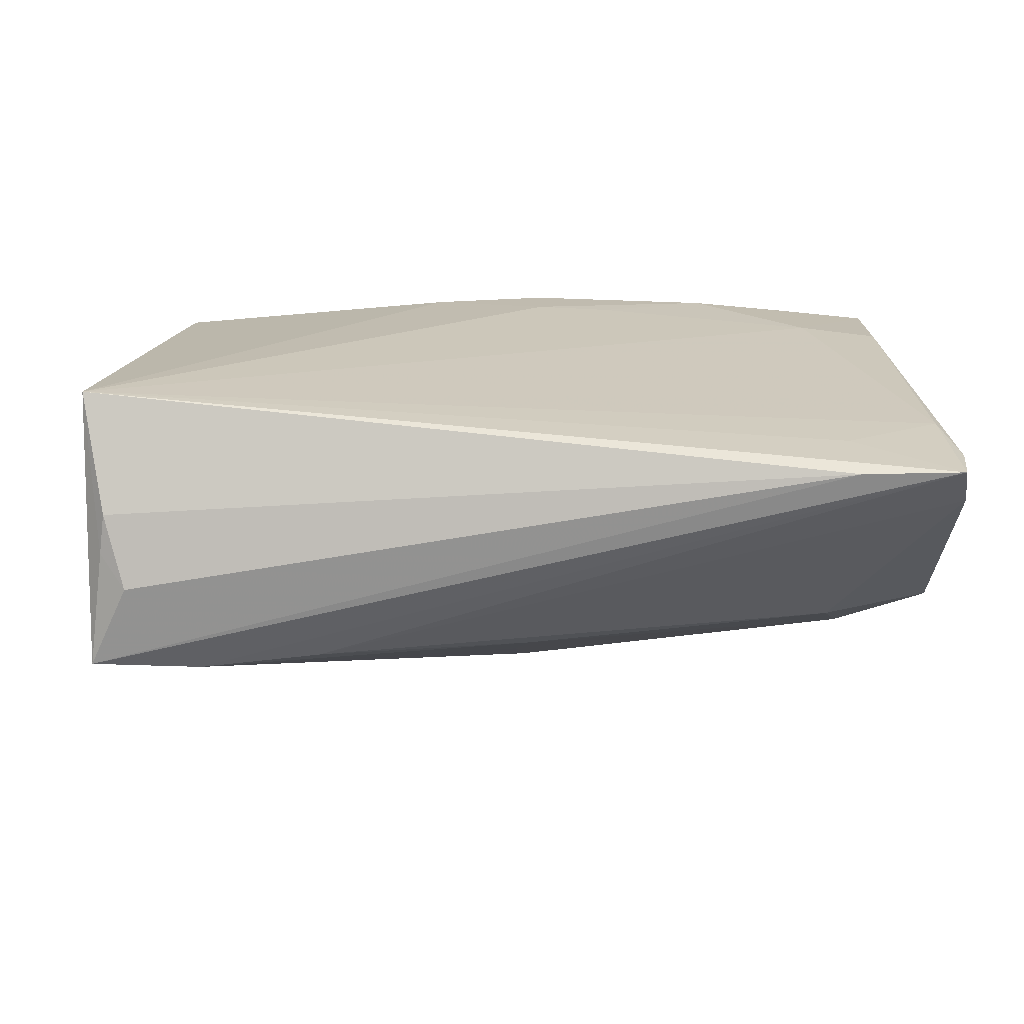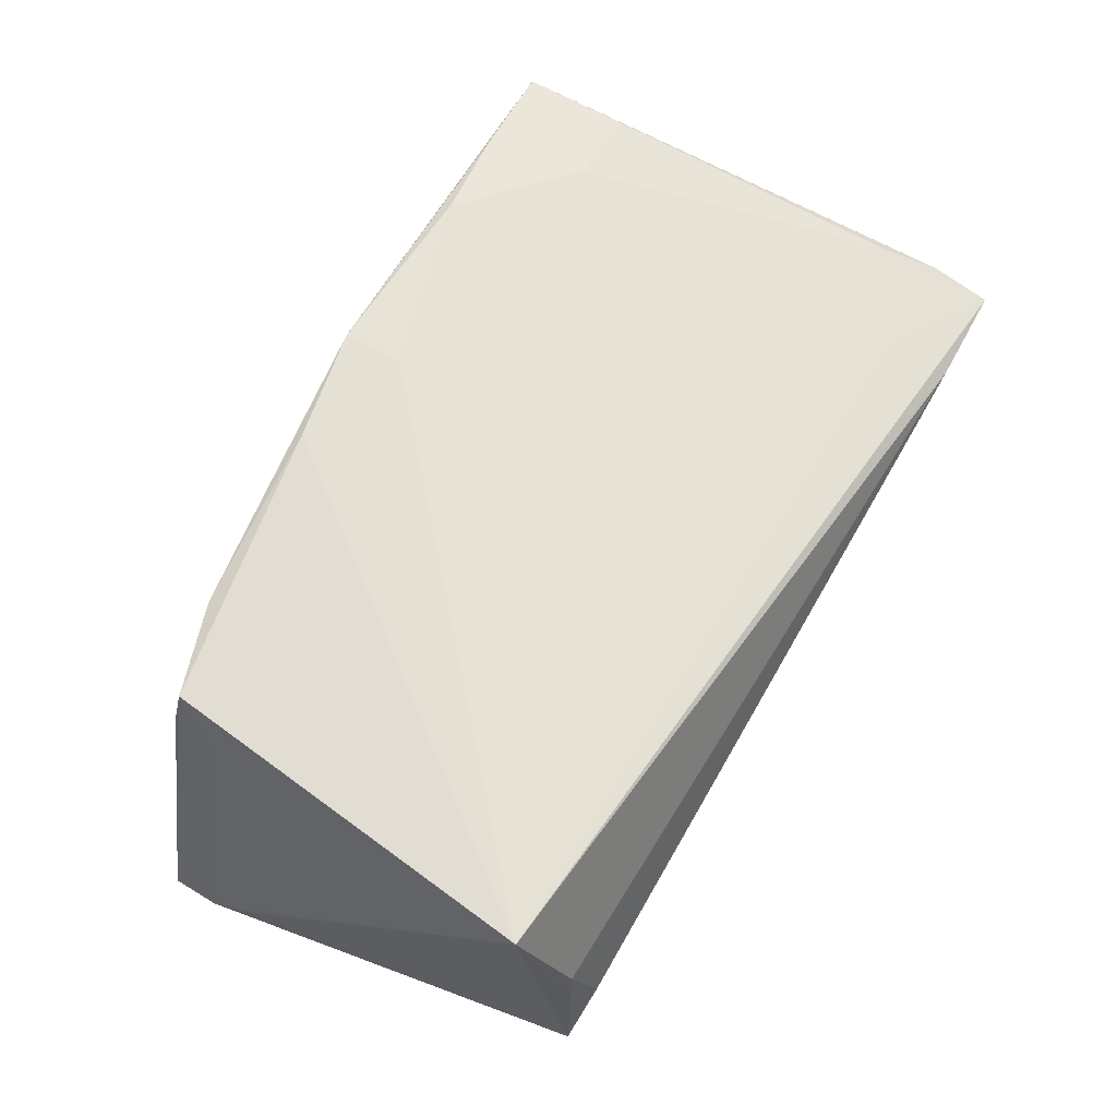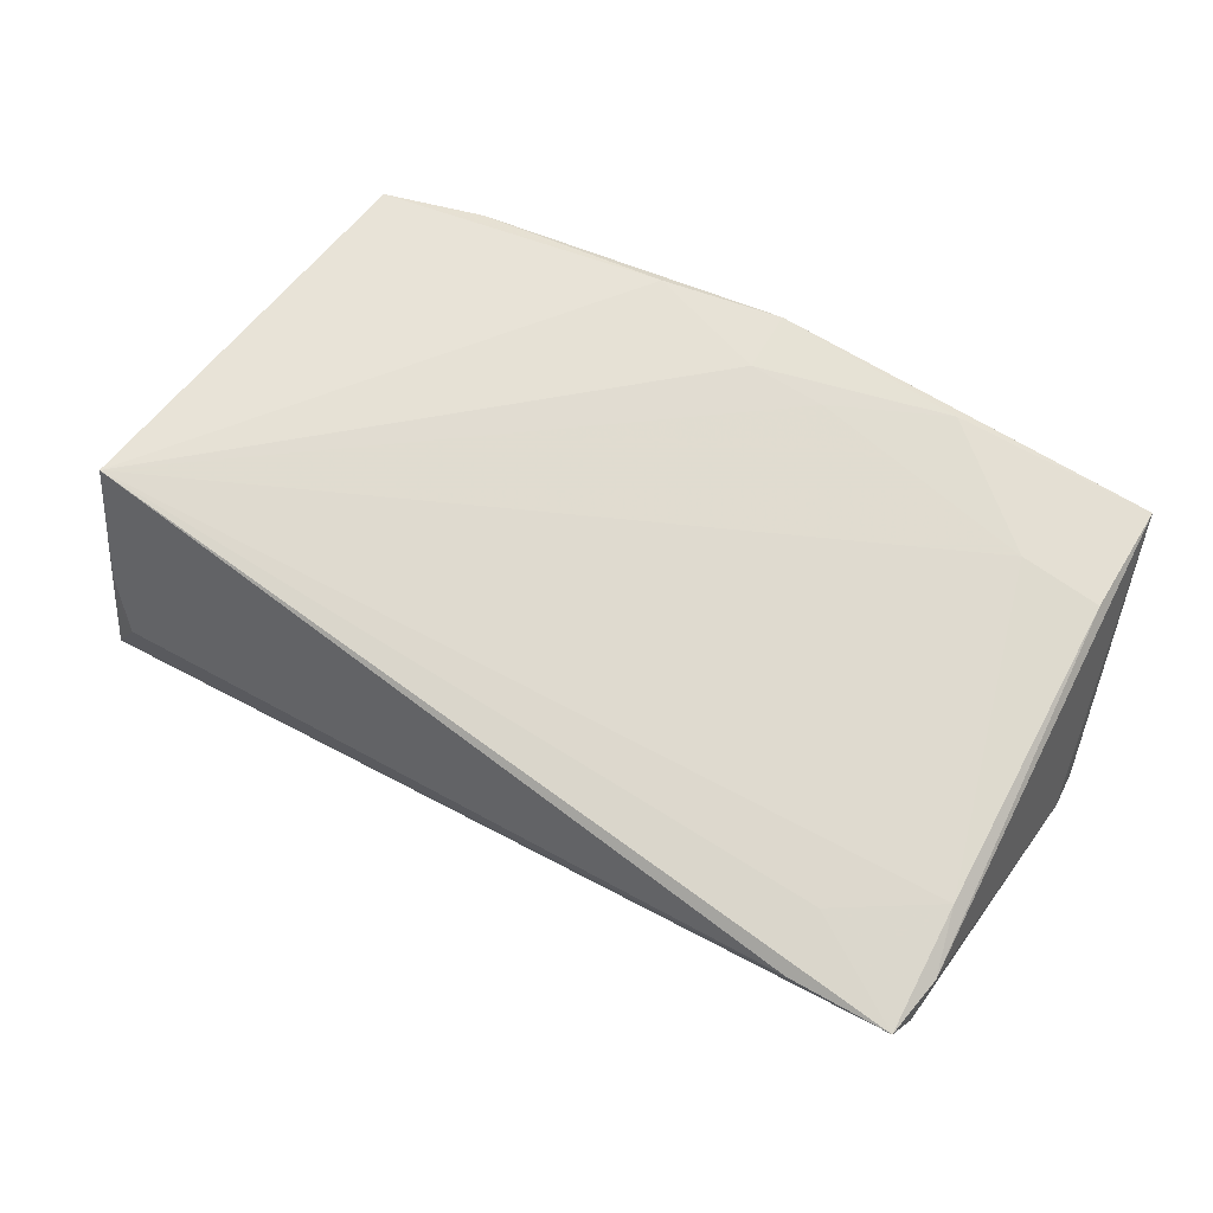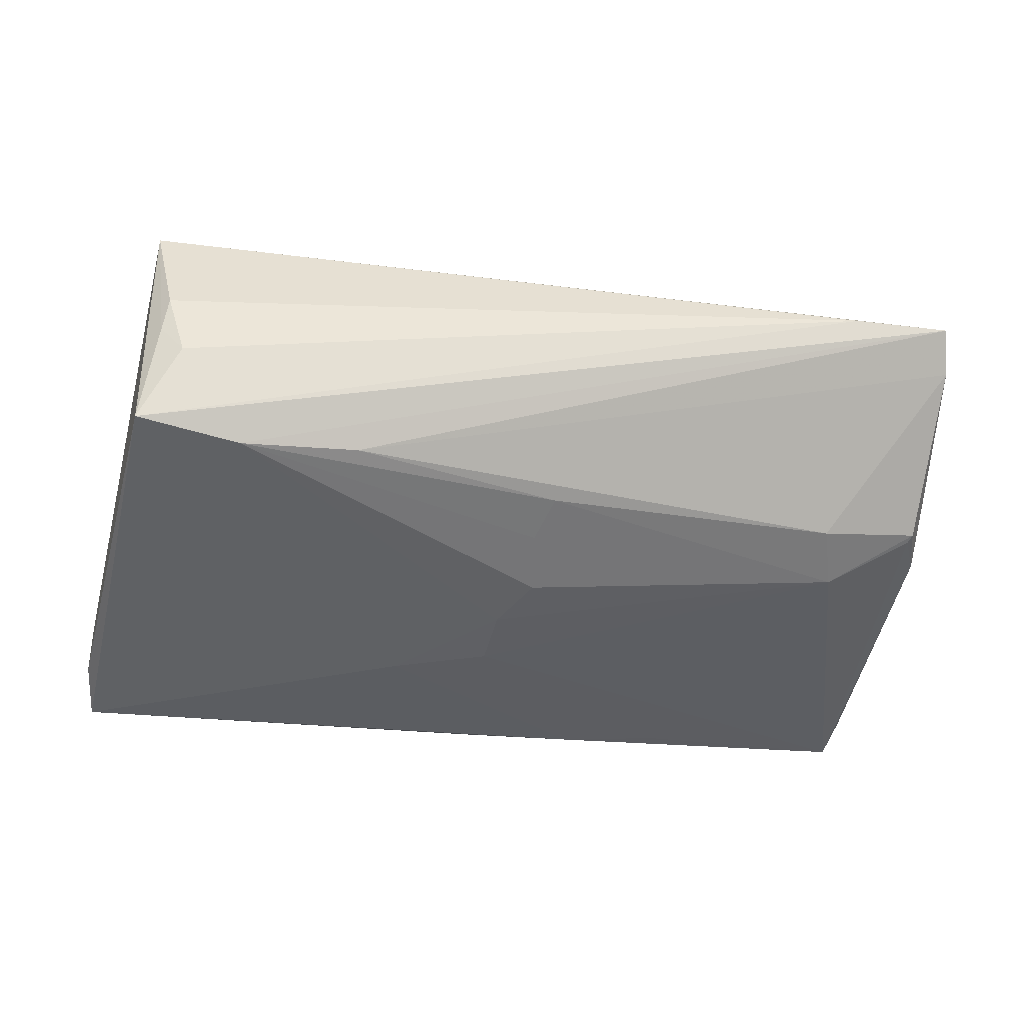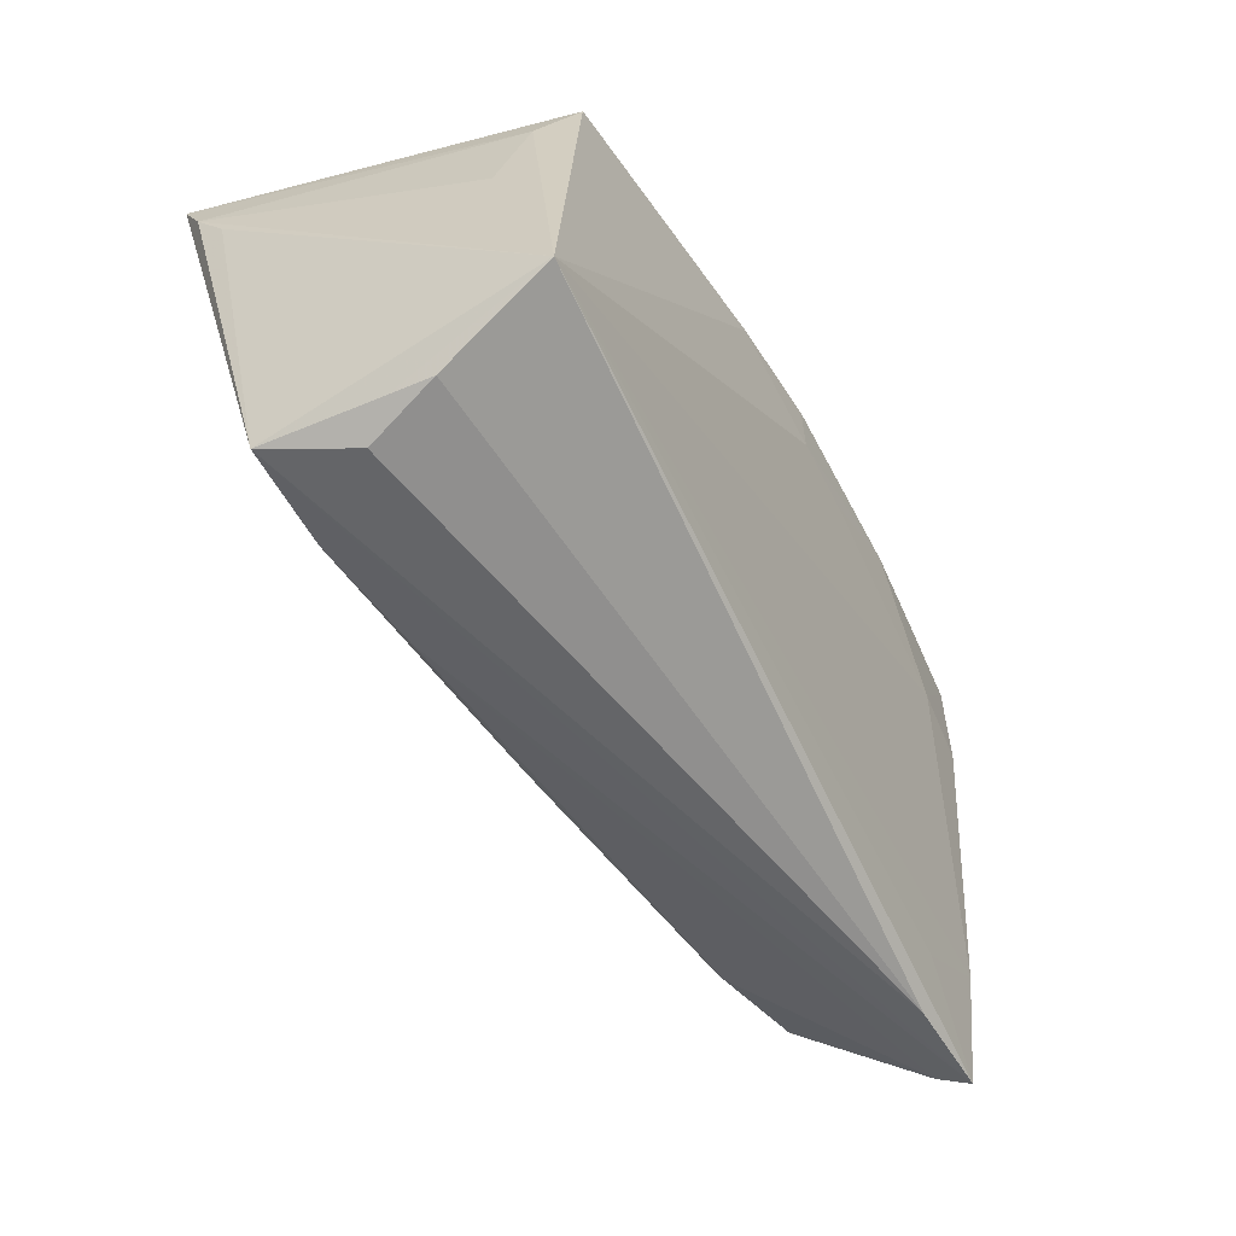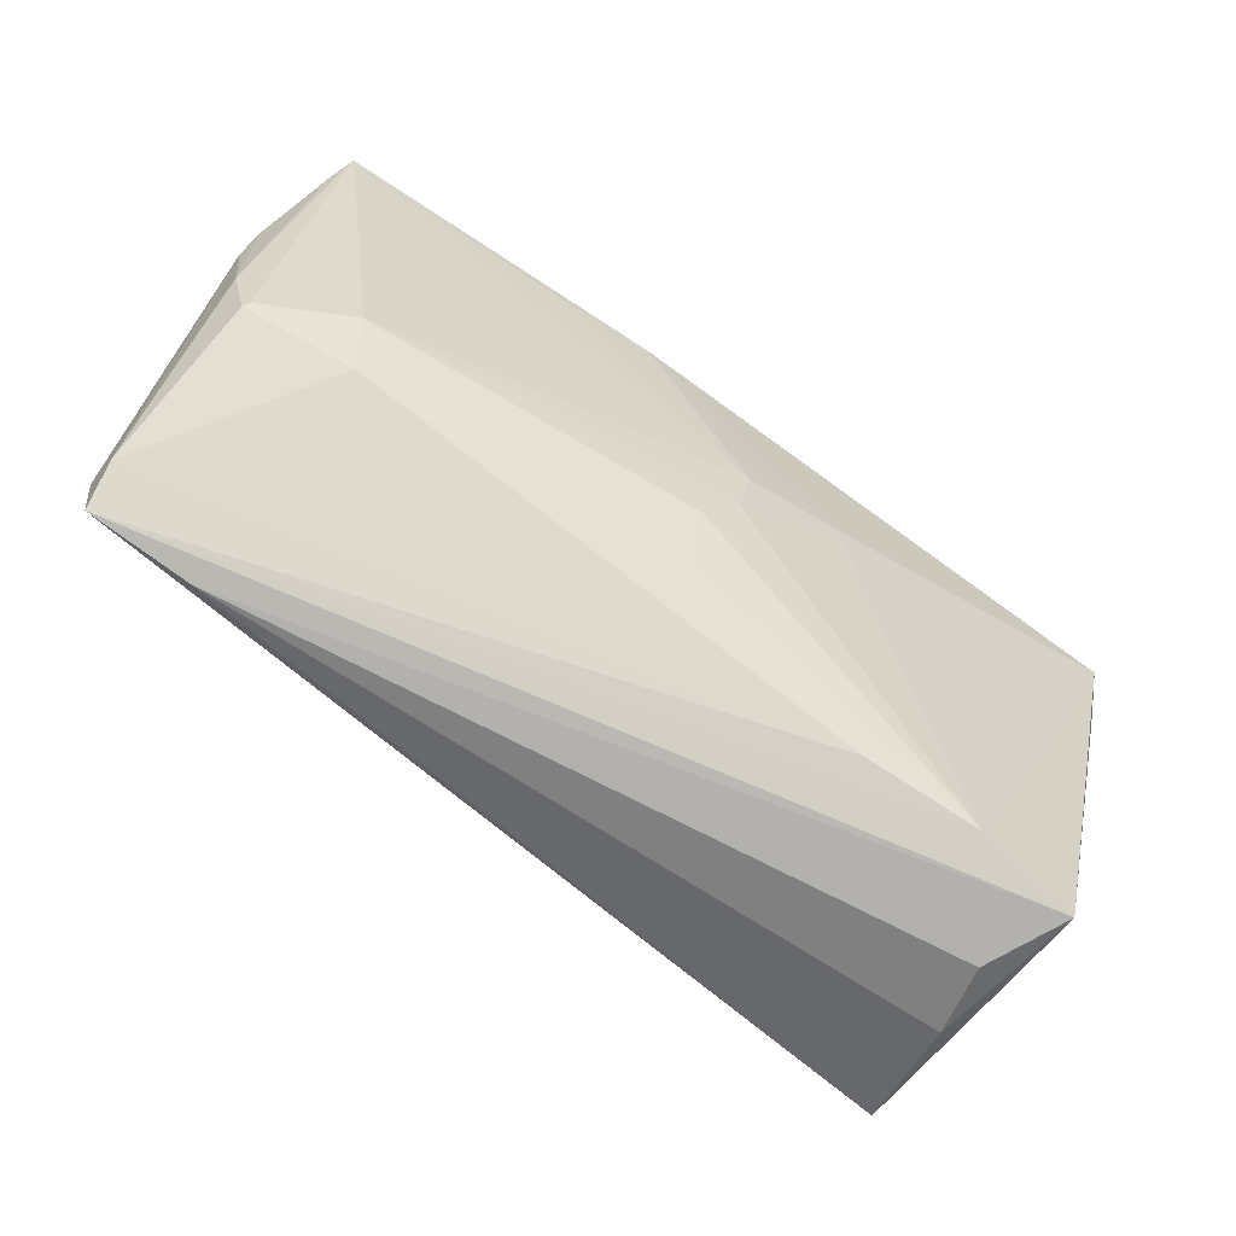
<metadata>
{"format":"obj","ext":"obj","renderer":"f3d","projection":"perspective","resolution":1024,"background":"white","views":[{"elev":-73.2,"azim":1.0,"up":"+Y"},{"elev":65.6,"azim":-60.6,"up":"+Z"},{"elev":64.2,"azim":30.4,"up":"+Z"},{"elev":-31.0,"azim":-9.3,"up":"+Z"},{"elev":-55.5,"azim":-59.8,"up":"+Y"},{"elev":-73.4,"azim":143.5,"up":"+Y"}]}
</metadata>
<code>
v 0.03976 0.03209 0.02008
v 0.05245 0.03048 -0.01908
v -0.0222 0.03019 0.01445
v 0.0534 0.02563 -0.01668
v 0.05188 -0.01778 0.01571
v 0.01357 0.02431 0.02221
v 0.03941 -0.0162 -0.009098
v 0.04153 -0.009277 -0.01246
v 0.05606 0.007211 -0.006954
v -0.009912 0.02925 0.02279
v 0.04053 -0.03273 0.01371
v 0.02704 0.0308 0.02171
v 0.00127 -0.008874 -0.01665
v -0.04706 0.01824 0.01706
v -0.04427 0.02406 0.02144
v -0.003066 0.004508 -0.02034
v -0.04347 0.02725 -0.02127
v -0.02353 -0.02702 -0.009482
v 0.05049 0.01914 0.01885
v -0.04575 -0.03091 0.0005158
v 0.004363 0.03188 0.02269
v 0.0247 0.0254 -0.02106
v 0.05163 -0.01349 -0.007823
v 0.05347 -0.0289 0.009207
v 0.004399 0.02443 0.02279
v -0.0556 0.01412 -0.01593
v 0.0002905 -0.01591 -0.01329
v 0.04072 0.01959 0.02013
v 0.05208 -0.01448 -0.00723
v -0.03785 -0.02788 -0.0105
v -0.04989 0.003771 0.01458
v -0.01289 0.0301 -0.01528
v 0.002111 -0.02104 -0.01058
v -0.05536 0.02566 -0.02279
v 0.05066 0.03249 0.01872
v 0.01196 0.02541 -0.02221
v -0.002492 -0.002922 -0.0186
v -0.04534 0.02491 0.01595
v 0.05576 0.01252 -0.009168
v 0.04015 -0.02519 0.01571
v -0.01475 0.00817 -0.02096
v 0.05264 -0.03257 0.01368
v -0.04865 -0.02906 0.004451
v -0.03285 0.02769 0.02092
v -0.05049 -0.02325 0.02279
v -0.0505 -0.02974 -0.009163
v 0.05387 -0.02521 0.01363
v -0.04802 -0.02877 0.009153
v 0.05442 -0.007052 -0.007617
v -0.002525 0.0278 -0.02138
v -0.05606 0.01892 -0.01954
v 0.0008804 0.03273 0.0005645
v 0.03658 0.03273 0.01375
v 0.05123 0.031 -0.01526
f 15 45 10
f 46 30 42
f 40 45 42
f 10 45 25
f 51 45 31
f 26 45 51
f 51 46 26
f 26 46 45
f 44 15 10
f 34 46 51
f 30 46 34
f 34 41 30
f 5 40 42
f 5 28 45
f 45 40 5
f 39 35 9
f 9 49 39
f 9 35 47
f 47 5 42
f 45 28 6
f 6 25 45
f 45 15 14
f 14 31 45
f 51 31 14
f 14 34 51
f 15 34 14
f 42 30 18
f 24 7 29
f 42 18 24
f 24 18 7
f 24 47 42
f 29 49 24
f 9 47 24
f 24 49 9
f 2 49 23
f 23 49 29
f 2 23 8
f 29 7 8
f 8 23 29
f 42 45 11
f 11 46 42
f 11 20 46
f 48 11 45
f 20 11 48
f 41 34 36
f 15 44 38
f 38 34 15
f 44 34 38
f 19 35 28
f 28 5 19
f 19 47 35
f 5 47 19
f 3 34 44
f 3 17 34
f 17 3 52
f 2 35 4
f 35 39 4
f 4 49 2
f 4 39 49
f 25 6 12
f 28 35 12
f 12 6 28
f 30 27 33
f 33 18 30
f 7 18 33
f 33 8 7
f 27 8 33
f 46 20 43
f 20 48 43
f 45 46 43
f 43 48 45
f 2 36 50
f 50 36 34
f 50 17 2
f 34 17 50
f 22 36 2
f 41 36 16
f 36 22 16
f 2 8 16
f 16 22 2
f 54 35 2
f 2 52 54
f 2 17 32
f 32 52 2
f 17 52 32
f 10 25 21
f 25 12 21
f 21 44 10
f 21 3 44
f 21 52 3
f 30 41 37
f 41 16 37
f 37 16 8
f 1 12 35
f 35 21 1
f 1 21 12
f 53 21 35
f 52 21 53
f 35 54 53
f 53 54 52
f 13 27 30
f 30 37 13
f 13 8 27
f 13 37 8

</code>
